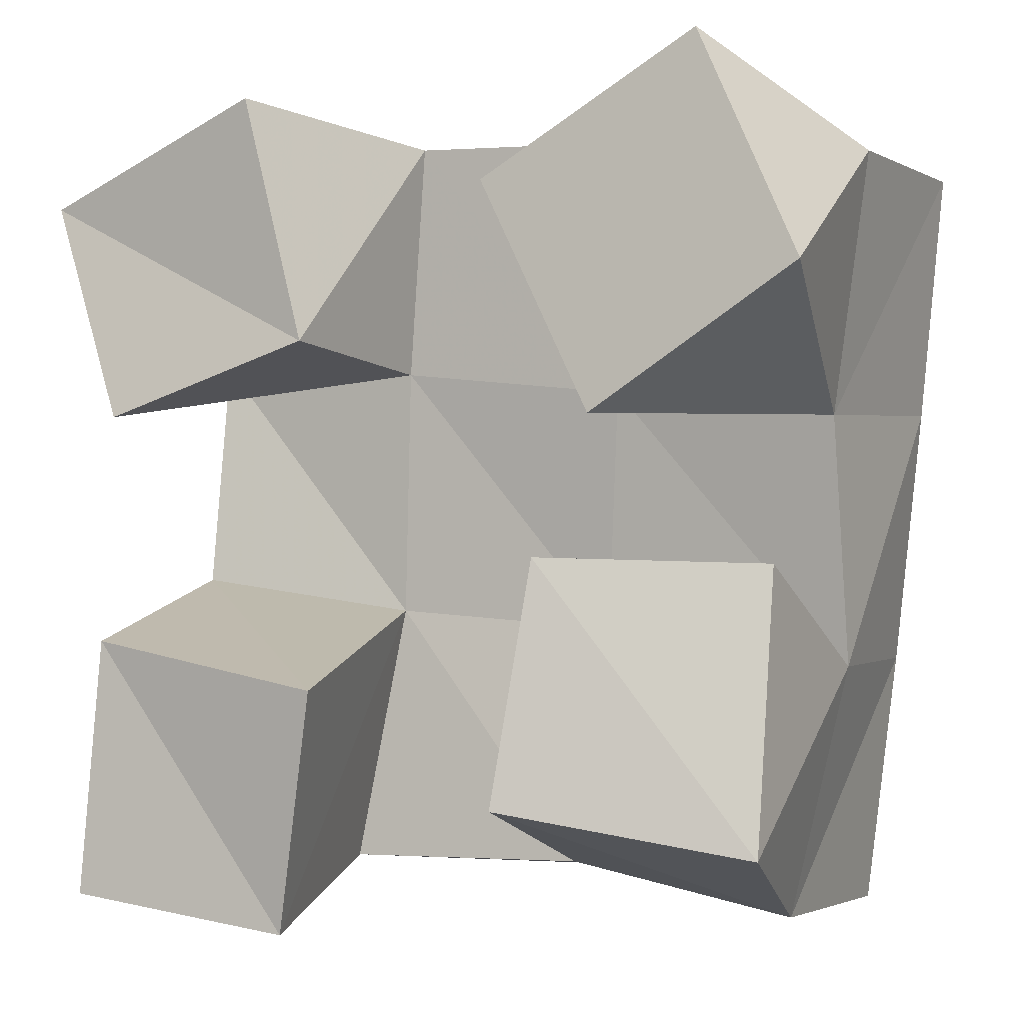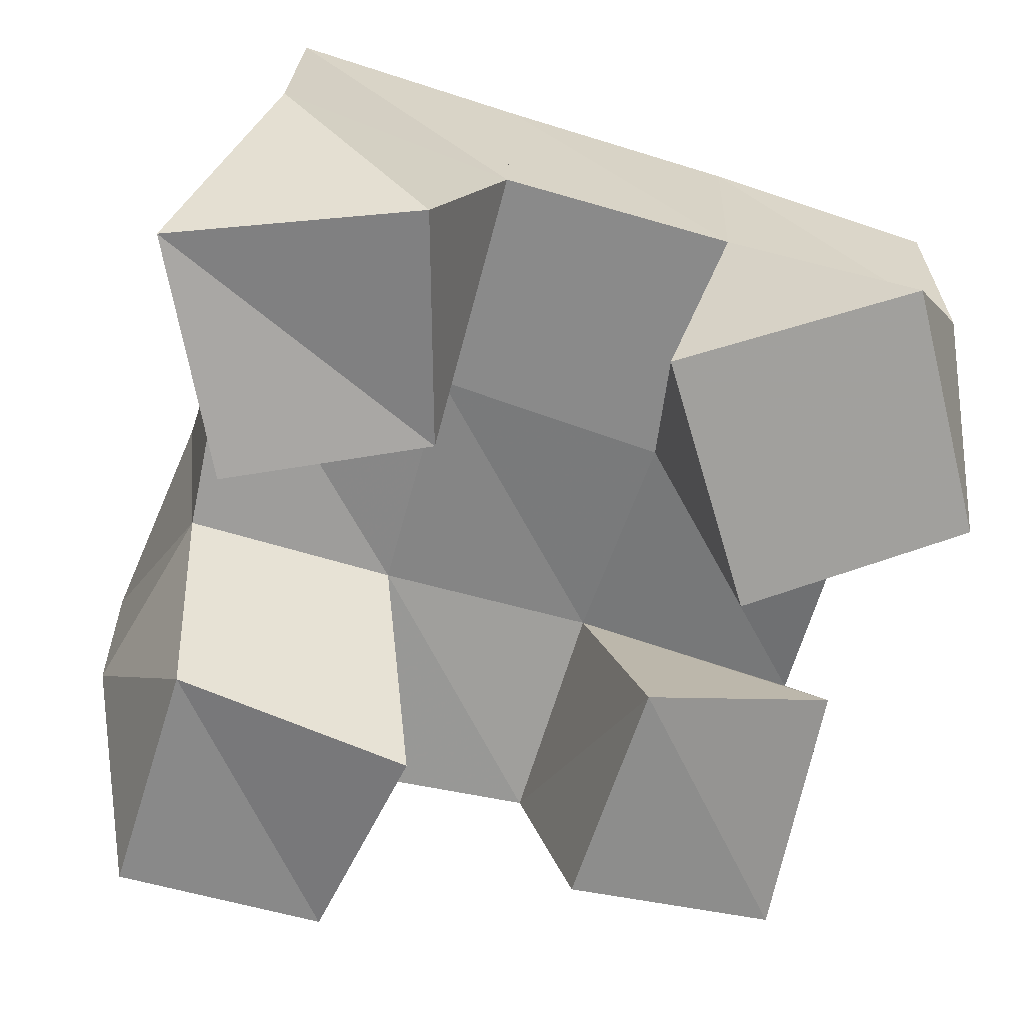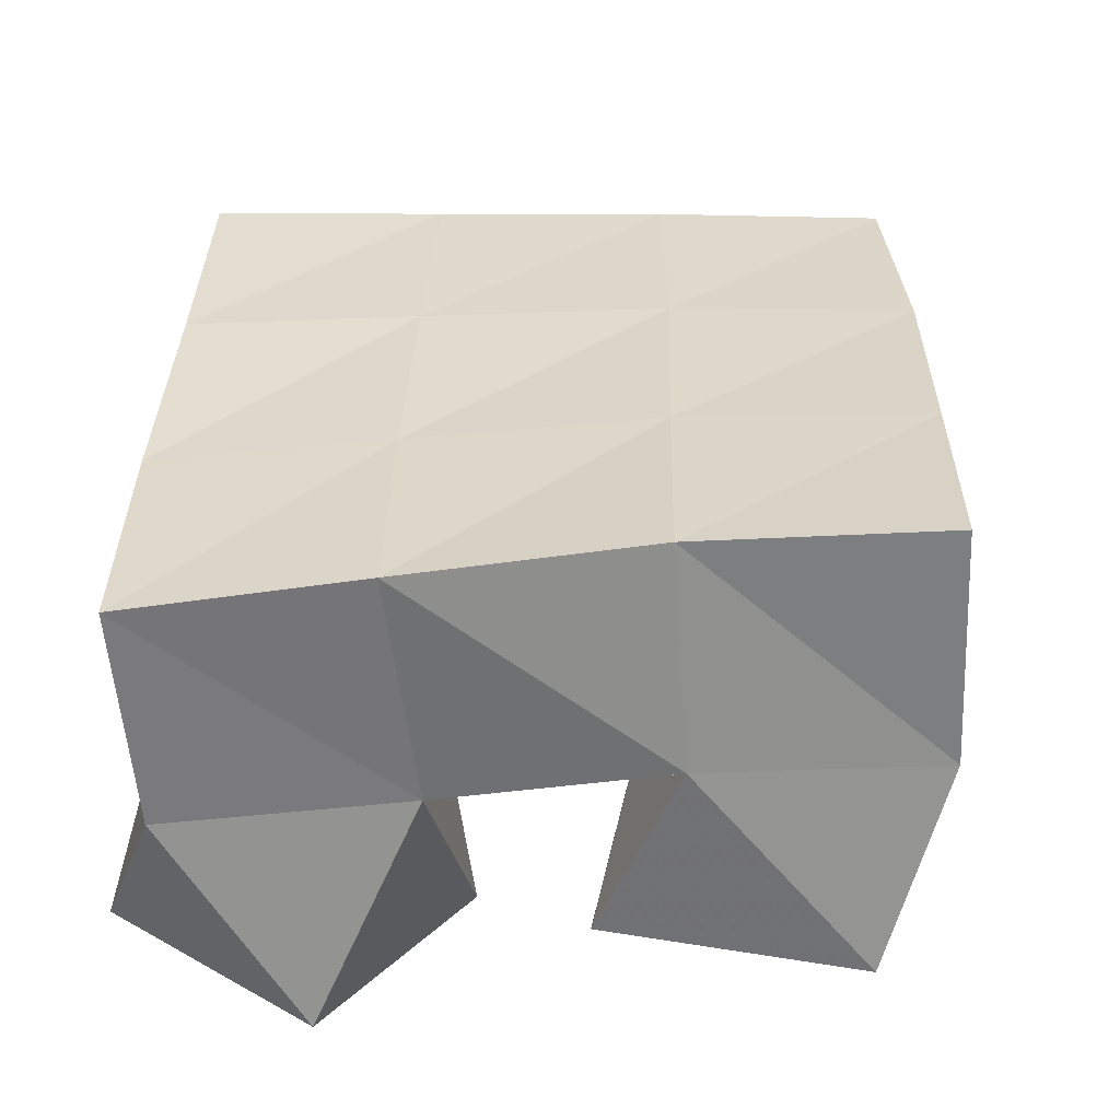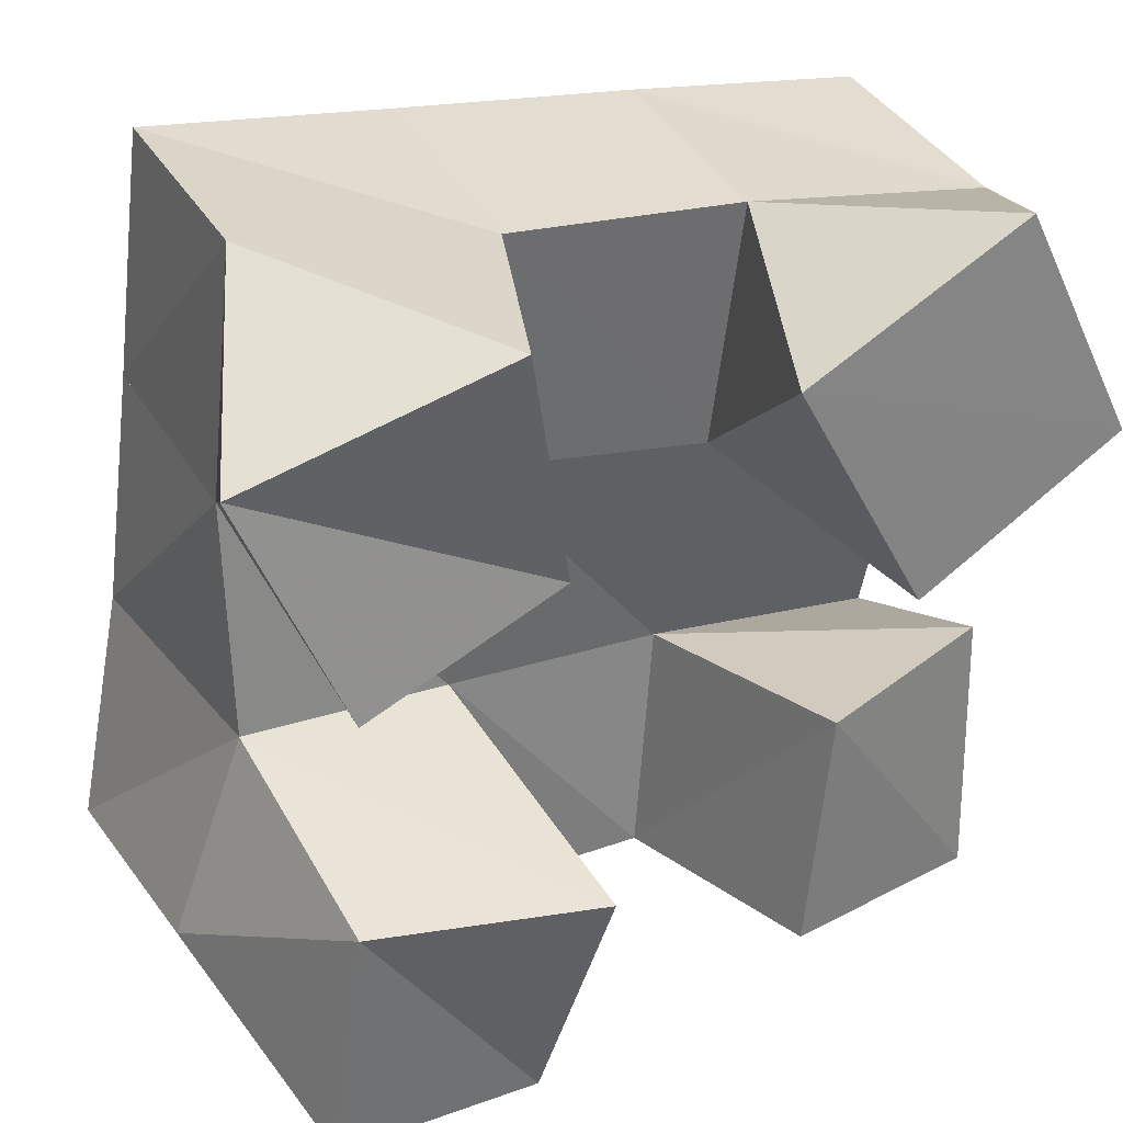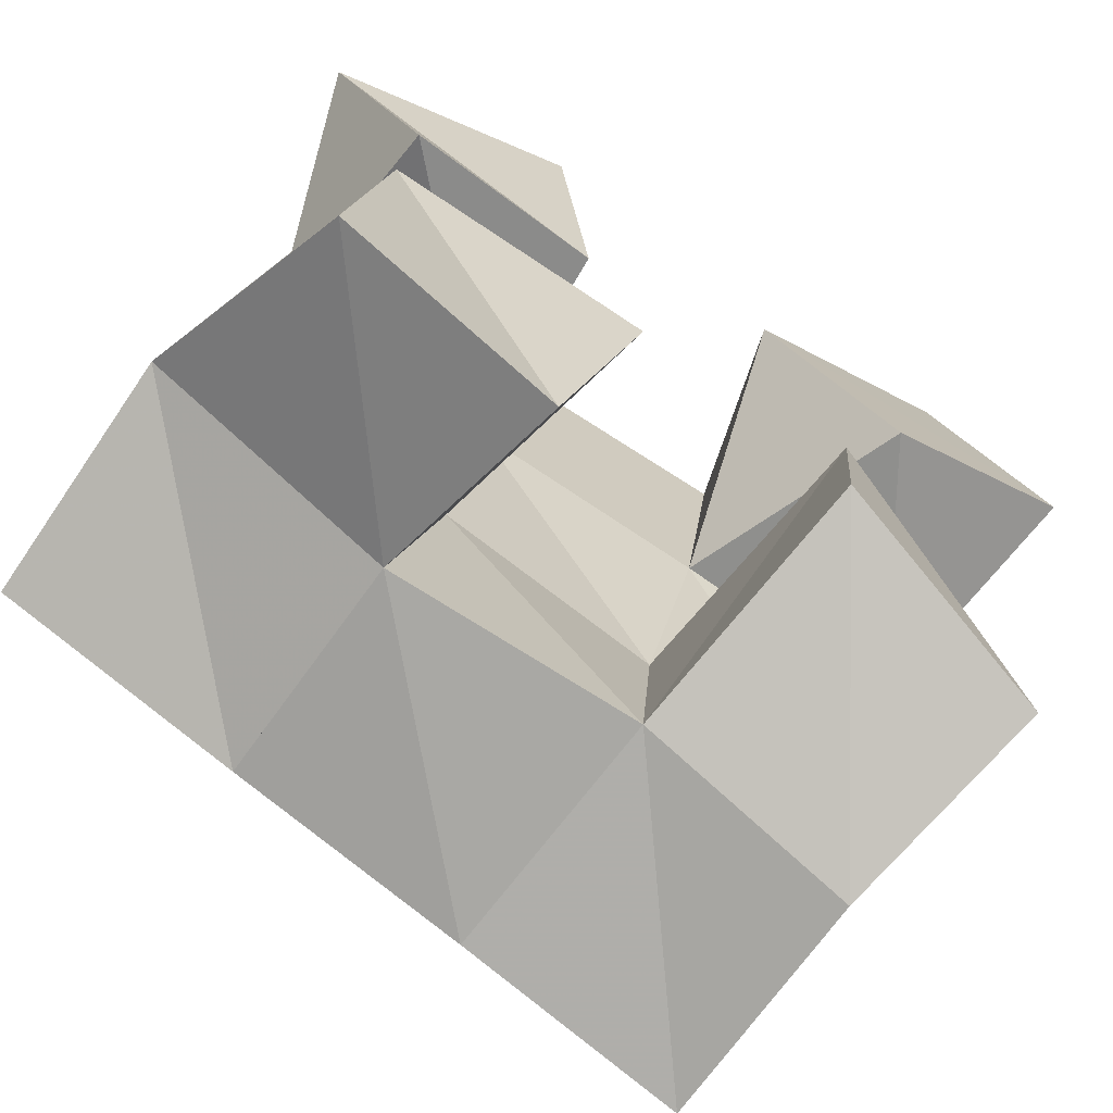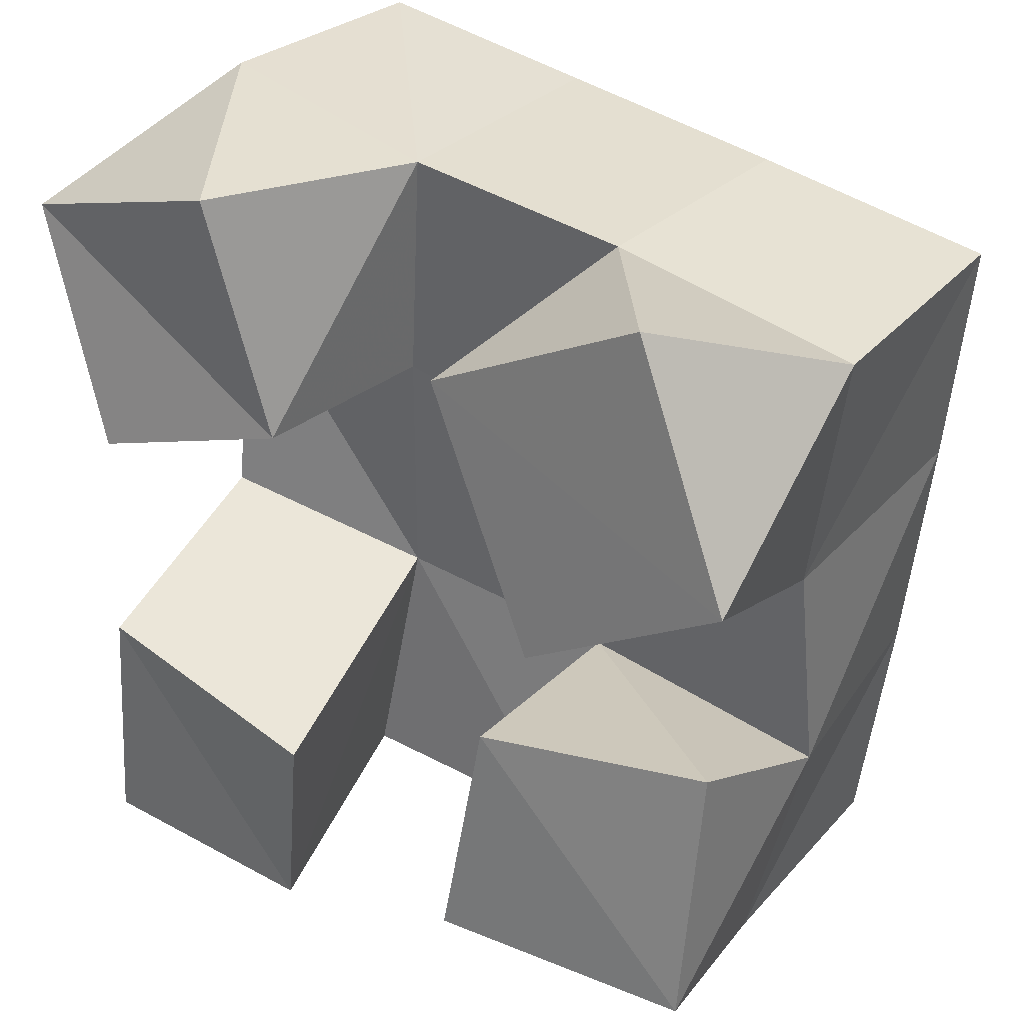
<metadata>
{"format":"obj","ext":"obj","renderer":"f3d","projection":"perspective","resolution":1024,"background":"white","views":[{"elev":-6.6,"azim":29.2,"up":"+Z"},{"elev":-67.4,"azim":-10.9,"up":"+Y"},{"elev":34.6,"azim":98.6,"up":"+Y"},{"elev":33.7,"azim":-26.1,"up":"+Z"},{"elev":-72.2,"azim":-31.4,"up":"+Z"},{"elev":30.4,"azim":38.5,"up":"+Z"}]}
</metadata>
<code>
v -0.3401 0.1021 0.2038
v -0.3542 0.1458 0.2291
v -0.2949 0.109 0.1961
v -0.3035 0.1516 0.2112
v -0.3341 0.1 0.2556
v -0.3388 0.1449 0.2719
v -0.2828 0.1001 0.2442
v -0.2928 0.1529 0.2638
v -0.2208 0.1 0.2947
v -0.2389 0.1489 0.307
v -0.178 0.1008 0.3197
v -0.1915 0.15 0.2989
v -0.2462 0.104 0.3432
v -0.2343 0.1453 0.3588
v -0.2 0.1047 0.367
v -0.1816 0.1457 0.3503
v -0.332 0.1001 0.3023
v -0.3381 0.1495 0.3206
v -0.2896 0.1059 0.3155
v -0.2891 0.1484 0.3148
v -0.3514 0.1051 0.3497
v -0.3333 0.147 0.3723
v -0.2995 0.1 0.366
v -0.2837 0.1451 0.3634
v -0.2418 0.1 0.2207
v -0.2513 0.1526 0.2103
v -0.1941 0.1158 0.2116
v -0.2059 0.159 0.1996
v -0.2346 0.1035 0.2686
v -0.2454 0.1569 0.2586
v -0.1924 0.1208 0.2668
v -0.1936 0.1609 0.2495
v -0.3567 0.1946 0.2249
v -0.3066 0.1988 0.2148
v -0.3458 0.1975 0.273
v -0.2974 0.2003 0.2657
v -0.3391 0.1971 0.3223
v -0.2893 0.1986 0.3172
v -0.3327 0.1968 0.3722
v -0.2828 0.1961 0.3663
v -0.2572 0.2038 0.2082
v -0.249 0.2032 0.2599
v -0.24 0.1989 0.3117
v -0.2328 0.1939 0.3613
v -0.209 0.2094 0.2022
v -0.2007 0.2072 0.2537
v -0.1915 0.2005 0.3054
v -0.1831 0.1936 0.3546
f 1 2 4
f 3 1 4
f 2 6 8
f 4 2 8
f 6 5 7
f 8 6 7
f 5 1 3
f 7 5 3
f 8 7 3
f 4 8 3
f 2 1 5
f 6 2 5
f 9 10 12
f 11 9 12
f 10 14 16
f 12 10 16
f 14 13 15
f 16 14 15
f 13 9 11
f 15 13 11
f 16 15 11
f 12 16 11
f 10 9 13
f 14 10 13
f 17 18 20
f 19 17 20
f 18 22 24
f 20 18 24
f 22 21 23
f 24 22 23
f 21 17 19
f 23 21 19
f 24 23 19
f 20 24 19
f 18 17 21
f 22 18 21
f 25 26 28
f 27 25 28
f 26 30 32
f 28 26 32
f 30 29 31
f 32 30 31
f 29 25 27
f 31 29 27
f 32 31 27
f 28 32 27
f 26 25 29
f 30 26 29
f 2 33 34
f 4 2 34
f 33 35 36
f 34 33 36
f 35 6 8
f 36 35 8
f 6 2 4
f 8 6 4
f 36 8 4
f 34 36 4
f 33 2 6
f 35 33 6
f 6 35 36
f 8 6 36
f 35 37 38
f 36 35 38
f 37 18 20
f 38 37 20
f 18 6 8
f 20 18 8
f 38 20 8
f 36 38 8
f 35 6 18
f 37 35 18
f 18 37 38
f 20 18 38
f 37 39 40
f 38 37 40
f 39 22 24
f 40 39 24
f 22 18 20
f 24 22 20
f 40 24 20
f 38 40 20
f 37 18 22
f 39 37 22
f 4 34 41
f 26 4 41
f 34 36 42
f 41 34 42
f 36 8 30
f 42 36 30
f 8 4 26
f 30 8 26
f 42 30 26
f 41 42 26
f 34 4 8
f 36 34 8
f 8 36 42
f 30 8 42
f 36 38 43
f 42 36 43
f 38 20 10
f 43 38 10
f 20 8 30
f 10 20 30
f 43 10 30
f 42 43 30
f 36 8 20
f 38 36 20
f 20 38 43
f 10 20 43
f 38 40 44
f 43 38 44
f 40 24 14
f 44 40 14
f 24 20 10
f 14 24 10
f 44 14 10
f 43 44 10
f 38 20 24
f 40 38 24
f 26 41 45
f 28 26 45
f 41 42 46
f 45 41 46
f 42 30 32
f 46 42 32
f 30 26 28
f 32 30 28
f 46 32 28
f 45 46 28
f 41 26 30
f 42 41 30
f 30 42 46
f 32 30 46
f 42 43 47
f 46 42 47
f 43 10 12
f 47 43 12
f 10 30 32
f 12 10 32
f 47 12 32
f 46 47 32
f 42 30 10
f 43 42 10
f 10 43 47
f 12 10 47
f 43 44 48
f 47 43 48
f 44 14 16
f 48 44 16
f 14 10 12
f 16 14 12
f 48 16 12
f 47 48 12
f 43 10 14
f 44 43 14

</code>
